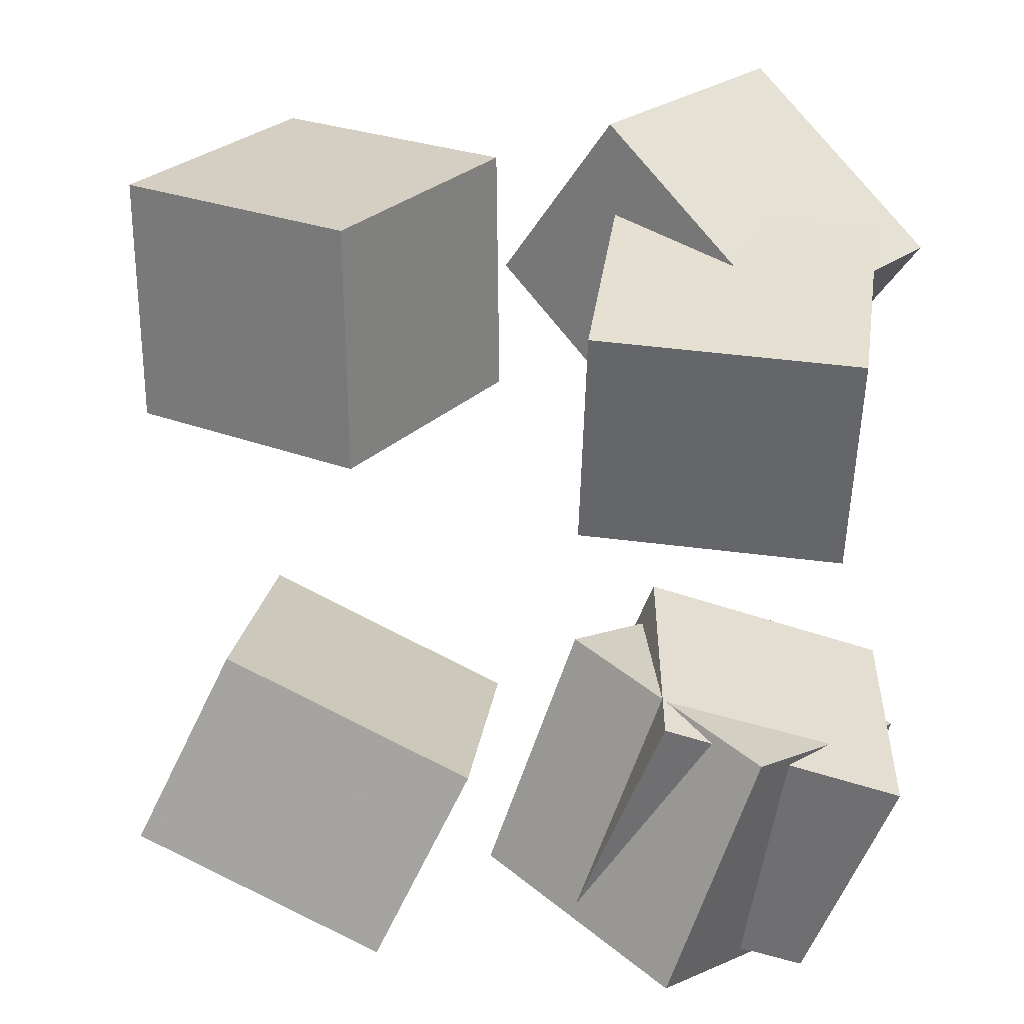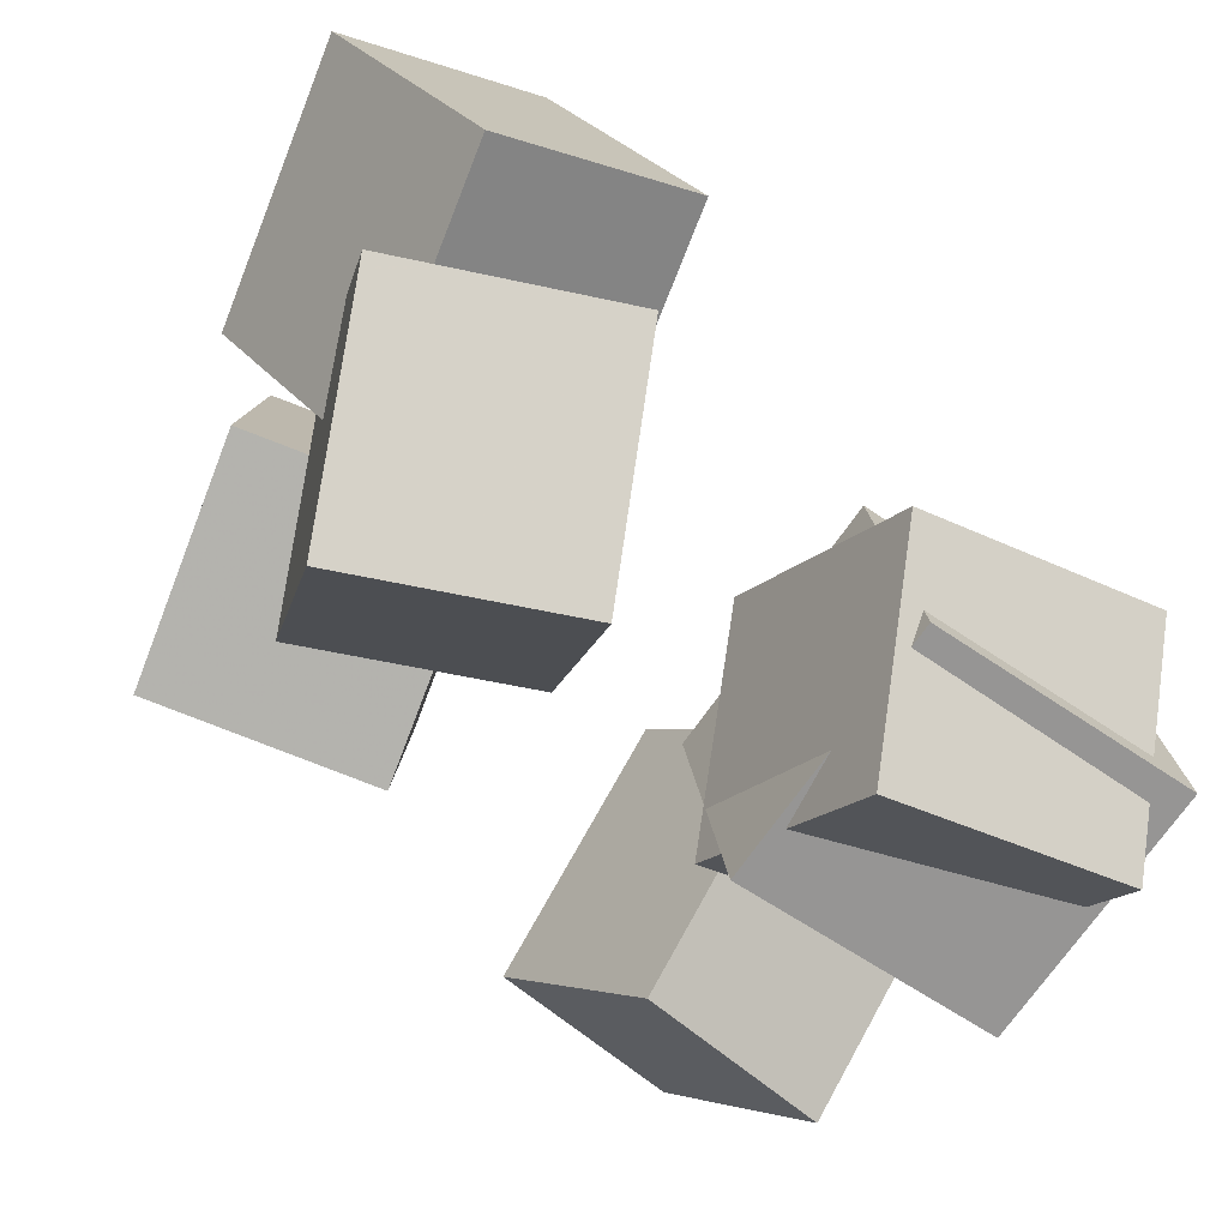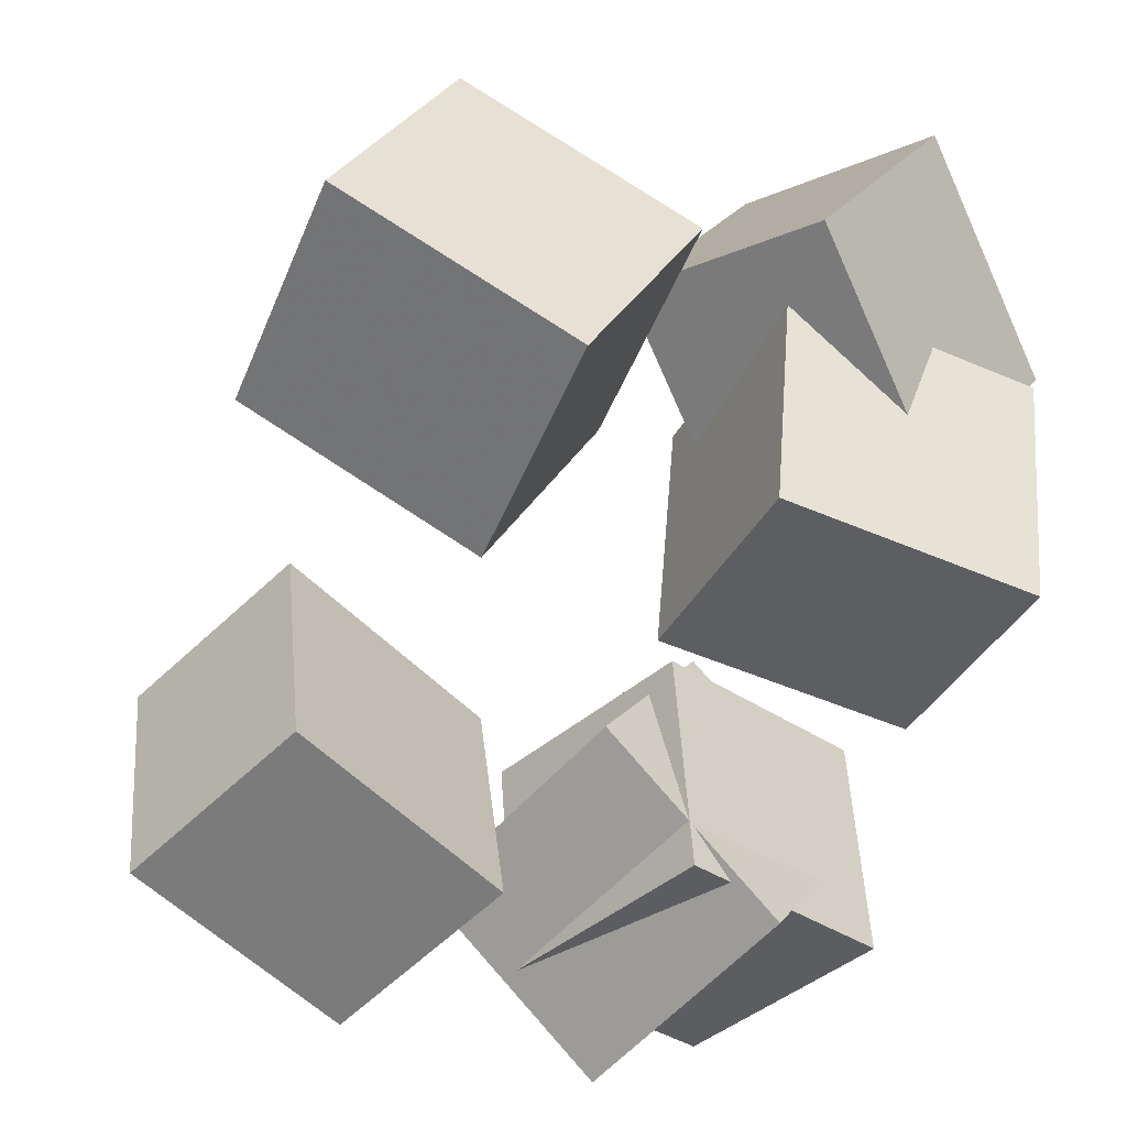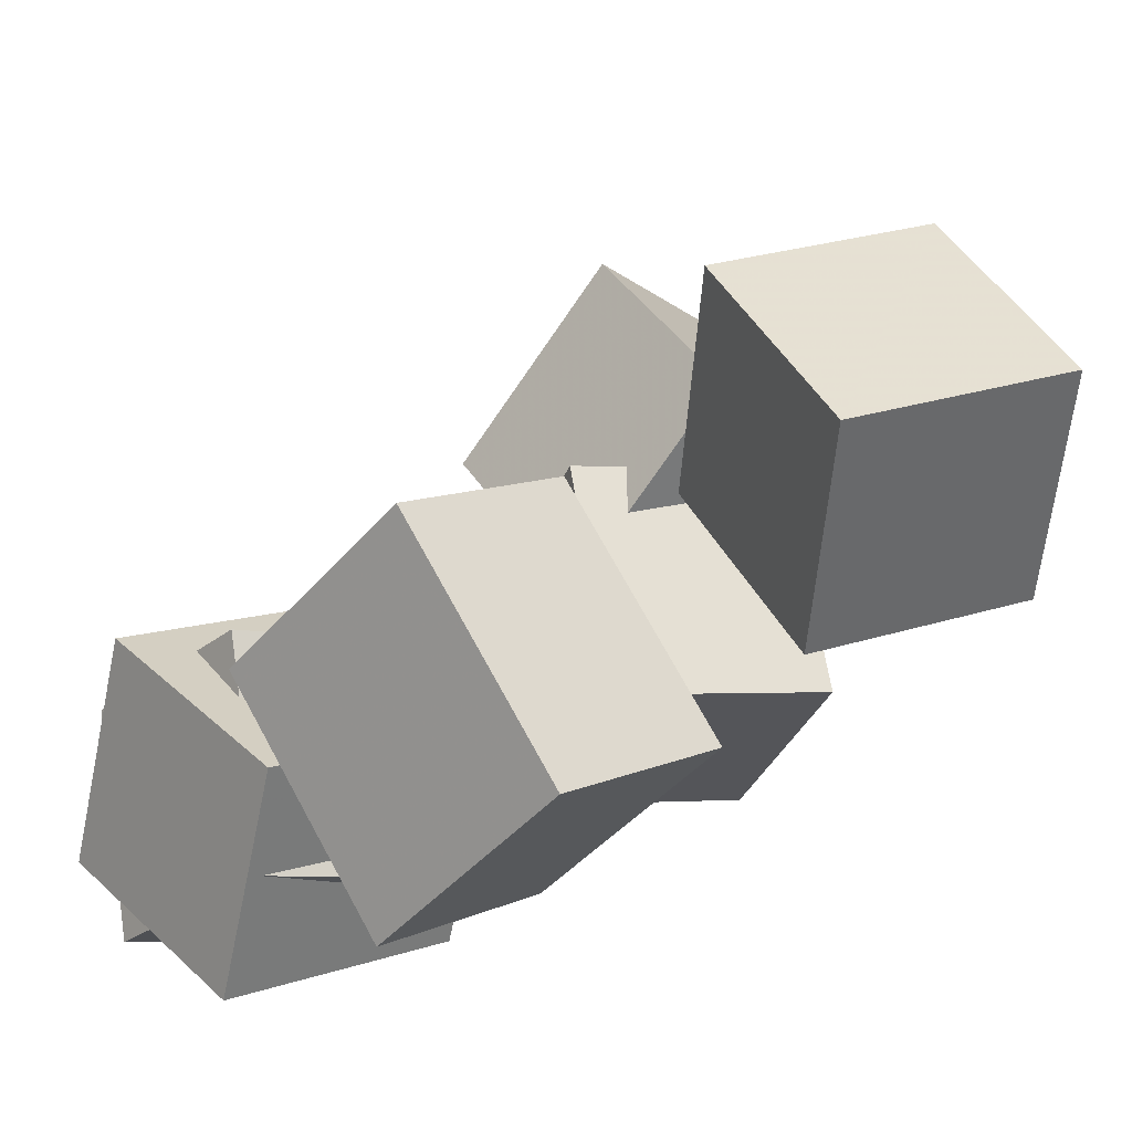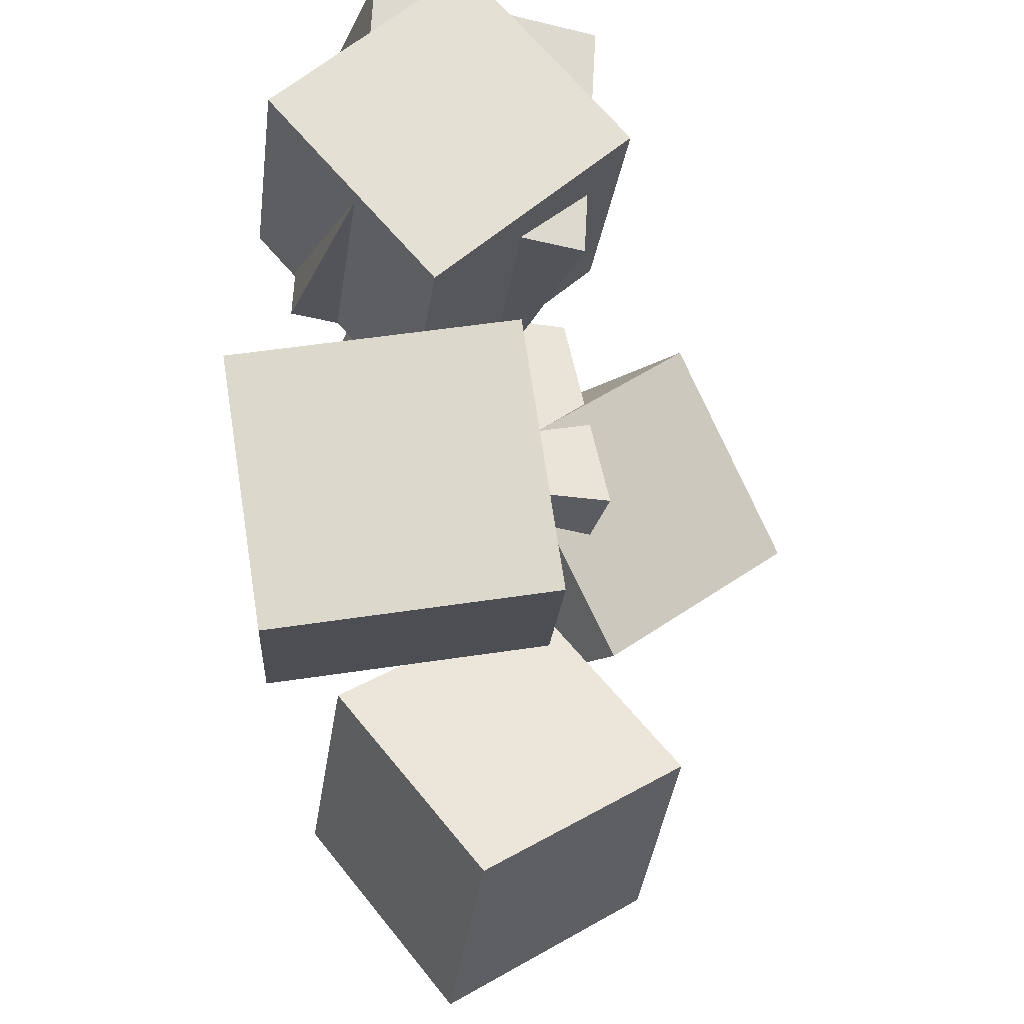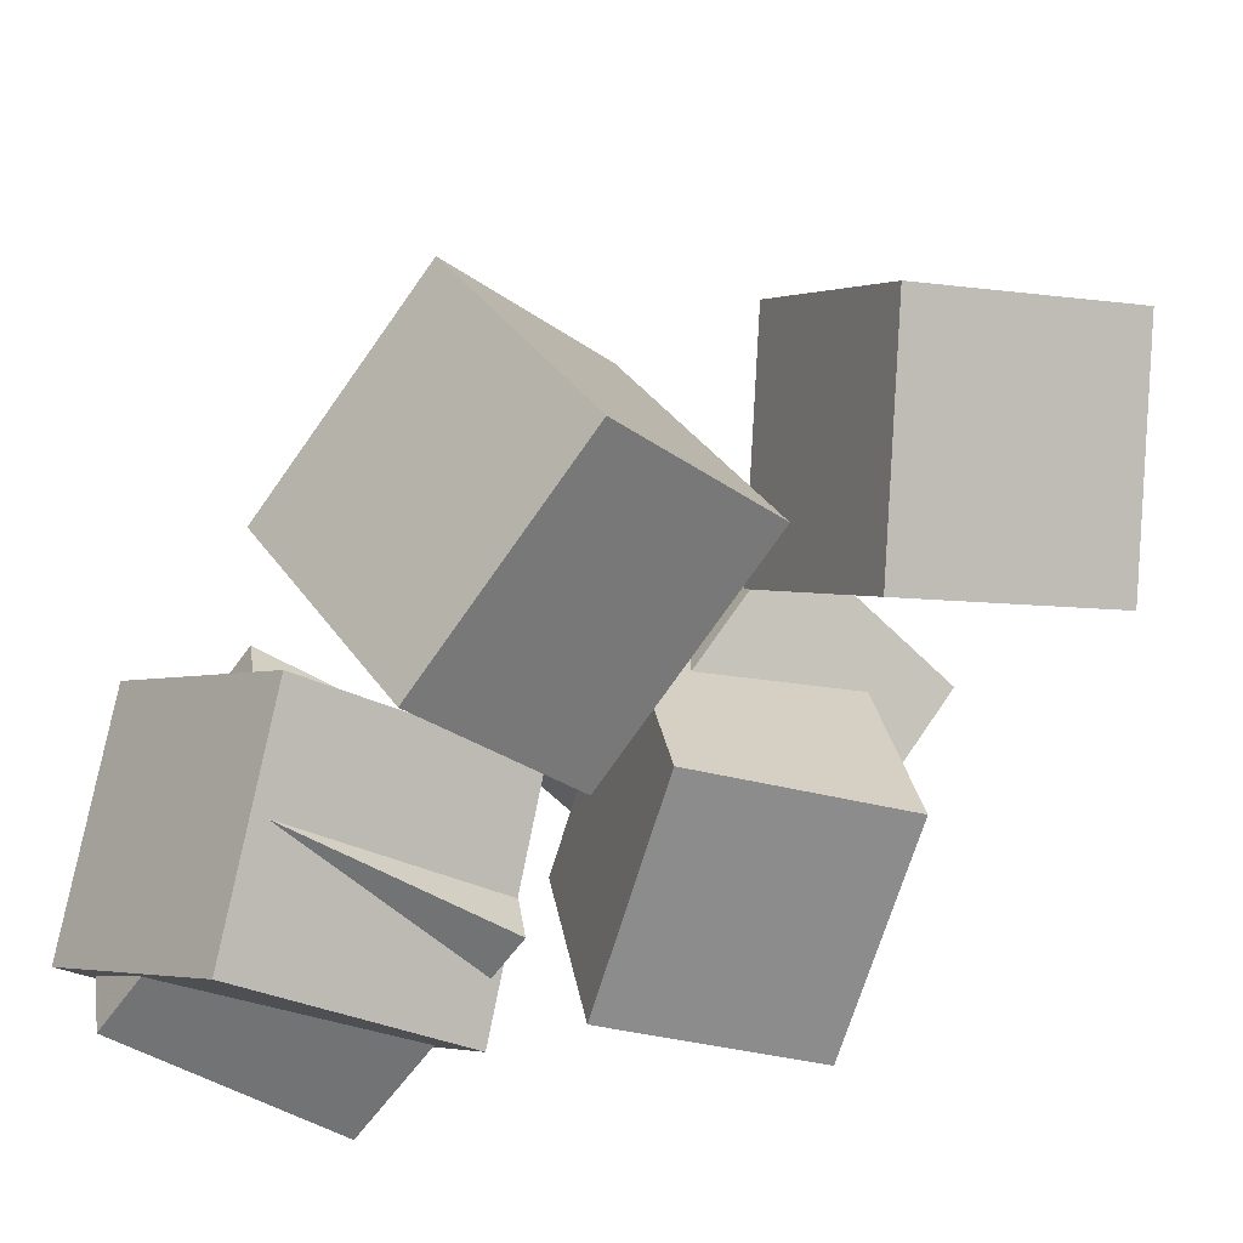
<metadata>
{"format":"obj","ext":"obj","renderer":"f3d","projection":"perspective","resolution":1024,"background":"white","views":[{"elev":-45.9,"azim":82.5,"up":"+Z"},{"elev":-21.4,"azim":161.9,"up":"+Z"},{"elev":-29.8,"azim":58.6,"up":"+Z"},{"elev":-21.0,"azim":-24.5,"up":"+Z"},{"elev":-35.9,"azim":-117.7,"up":"+Y"},{"elev":-57.9,"azim":-23.6,"up":"+Z"}]}
</metadata>
<code>
v -0.3922 -0.06105 -0.3302
v -0.5292 0.1732 -0.1074
v -0.3587 0.1826 -0.5659
v -0.4958 0.4169 -0.3431
v -0.05402 0.01571 -0.2028
v -0.1911 0.25 0.01991
v -0.02057 0.2594 -0.4385
v -0.1576 0.4937 -0.2158
f 1.0 7.0 5.0
f 1.0 3.0 7.0
f 1.0 4.0 3.0
f 1.0 2.0 4.0
f 3.0 8.0 7.0
f 3.0 4.0 8.0
f 5.0 7.0 8.0
f 5.0 8.0 6.0
f 1.0 5.0 6.0
f 1.0 6.0 2.0
f 2.0 6.0 8.0
f 2.0 8.0 4.0
v 0.0994 -0.002276 -0.1509
v 0.06439 0.052 0.1936
v 0.1432 0.3558 -0.2028
v 0.1082 0.4101 0.1416
v 0.4181 -0.03581 -0.1132
v 0.383 0.01847 0.2313
v 0.4619 0.3223 -0.1652
v 0.4269 0.3766 0.1793
f 9.0 15.0 13.0
f 9.0 11.0 15.0
f 9.0 12.0 11.0
f 9.0 10.0 12.0
f 11.0 16.0 15.0
f 11.0 12.0 16.0
f 13.0 15.0 16.0
f 13.0 16.0 14.0
f 9.0 13.0 14.0
f 9.0 14.0 10.0
f 10.0 14.0 16.0
f 10.0 16.0 12.0
v 0.3874 0.2339 0.009788
v 0.09959 0.1257 0.0379
v 0.3226 0.4781 0.2862
v 0.0348 0.3699 0.3143
v 0.5029 -0.01027 0.2526
v 0.2151 -0.1185 0.2807
v 0.4381 0.2339 0.529
v 0.1503 0.1257 0.5571
f 17.0 23.0 21.0
f 17.0 19.0 23.0
f 17.0 20.0 19.0
f 17.0 18.0 20.0
f 19.0 24.0 23.0
f 19.0 20.0 24.0
f 21.0 23.0 24.0
f 21.0 24.0 22.0
f 17.0 21.0 22.0
f 17.0 22.0 18.0
f 18.0 22.0 24.0
f 18.0 24.0 20.0
v 0.1083 -0.6104 0.003045
v 0.04189 -0.4032 0.2864
v 0.2115 -0.3255 -0.1811
v 0.1451 -0.1184 0.1022
v 0.4217 -0.6552 0.1093
v 0.3553 -0.4481 0.3926
v 0.5249 -0.3704 -0.07482
v 0.4585 -0.1632 0.2085
f 25.0 31.0 29.0
f 25.0 27.0 31.0
f 25.0 28.0 27.0
f 25.0 26.0 28.0
f 27.0 32.0 31.0
f 27.0 28.0 32.0
f 29.0 31.0 32.0
f 29.0 32.0 30.0
f 25.0 29.0 30.0
f 25.0 30.0 26.0
f 26.0 30.0 32.0
f 26.0 32.0 28.0
v -0.3583 0.05746 -0.4335
v -0.4076 0.06299 -0.1128
v -0.4319 0.3985 -0.4507
v -0.4812 0.404 -0.13
v -0.02644 0.1317 -0.3837
v -0.07574 0.1372 -0.06304
v -0.1001 0.4727 -0.4009
v -0.1494 0.4782 -0.08025
f 33.0 39.0 37.0
f 33.0 35.0 39.0
f 33.0 36.0 35.0
f 33.0 34.0 36.0
f 35.0 40.0 39.0
f 35.0 36.0 40.0
f 37.0 39.0 40.0
f 37.0 40.0 38.0
f 33.0 37.0 38.0
f 33.0 38.0 34.0
f 34.0 38.0 40.0
f 34.0 40.0 36.0
v -0.2273 -0.5595 -0.4773
v -0.3996 -0.4987 -0.1458
v -0.3078 -0.2265 -0.5803
v -0.4801 -0.1656 -0.2487
v 0.02031 -0.4652 -0.3659
v -0.152 -0.4044 -0.03435
v -0.06018 -0.1322 -0.4688
v -0.2325 -0.07134 -0.1373
f 41.0 47.0 45.0
f 41.0 43.0 47.0
f 41.0 44.0 43.0
f 41.0 42.0 44.0
f 43.0 48.0 47.0
f 43.0 44.0 48.0
f 45.0 47.0 48.0
f 45.0 48.0 46.0
f 41.0 45.0 46.0
f 41.0 46.0 42.0
f 42.0 46.0 48.0
f 42.0 48.0 44.0

</code>
